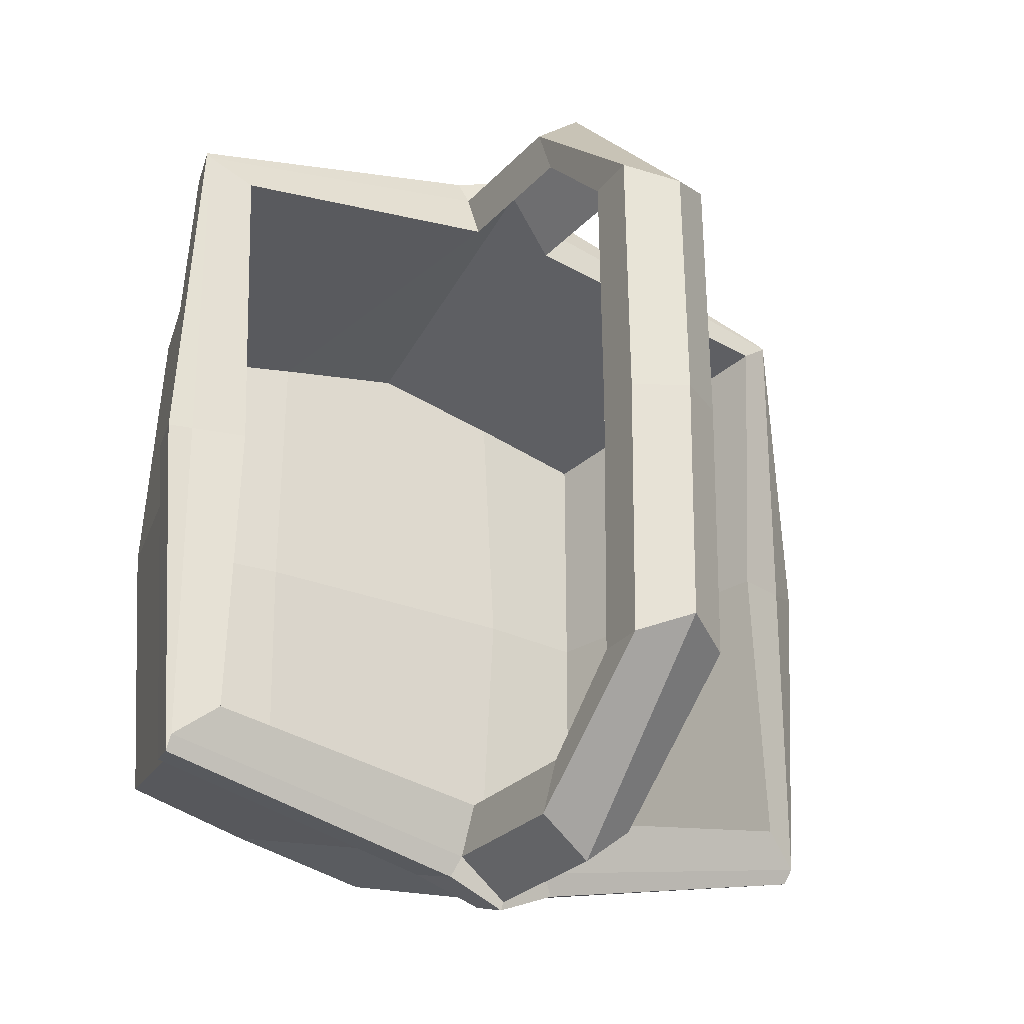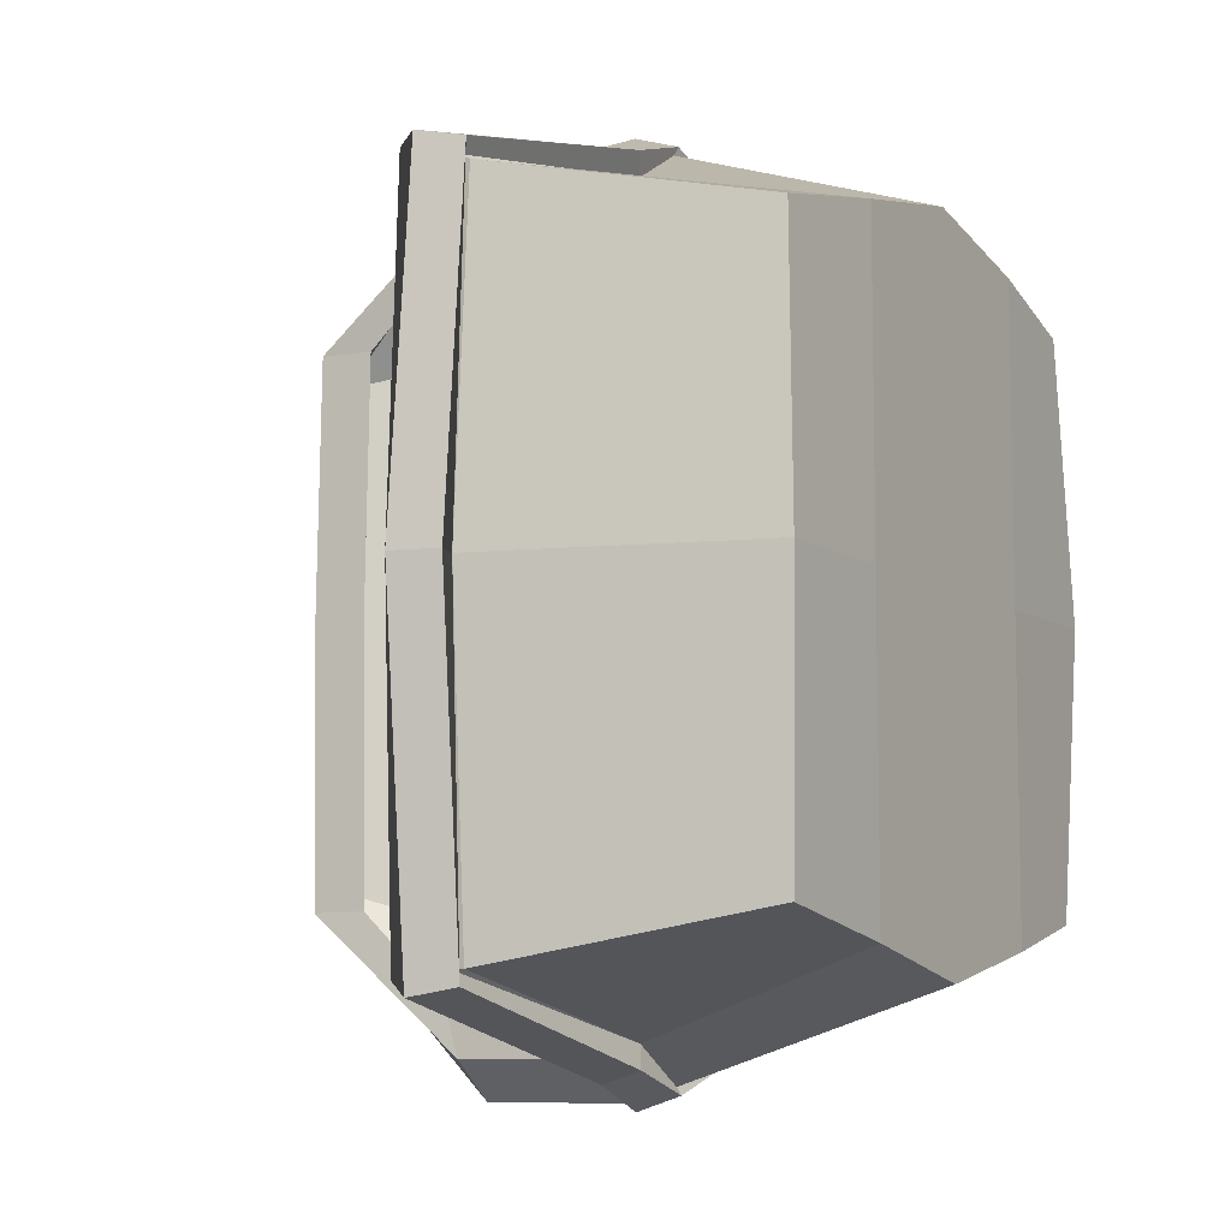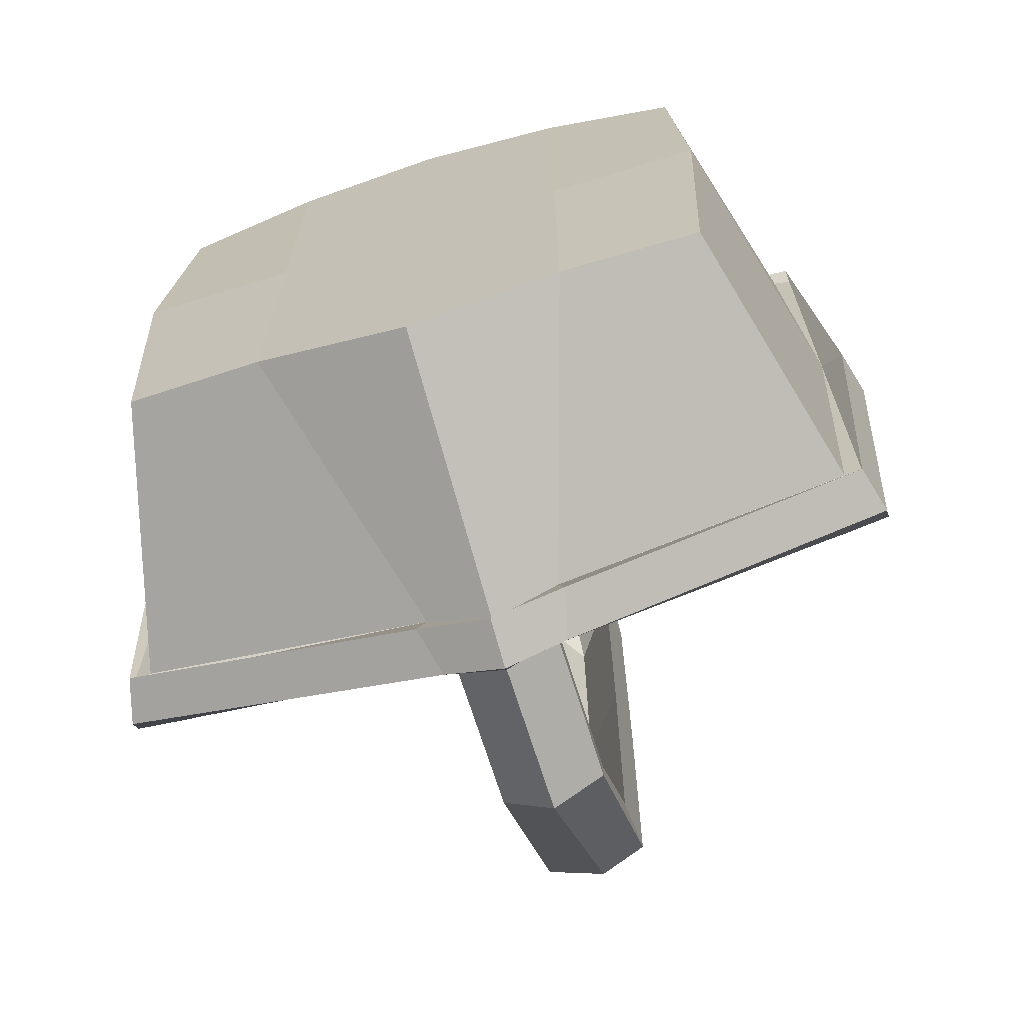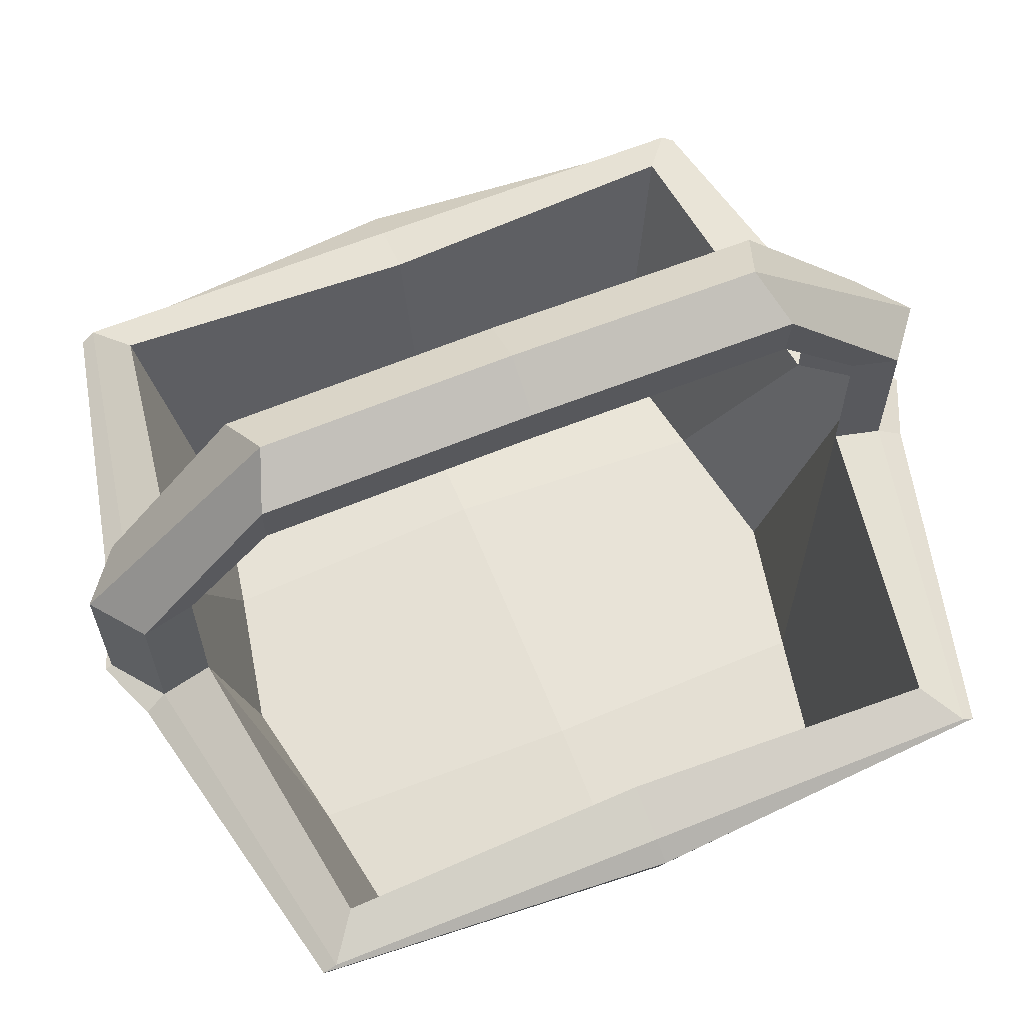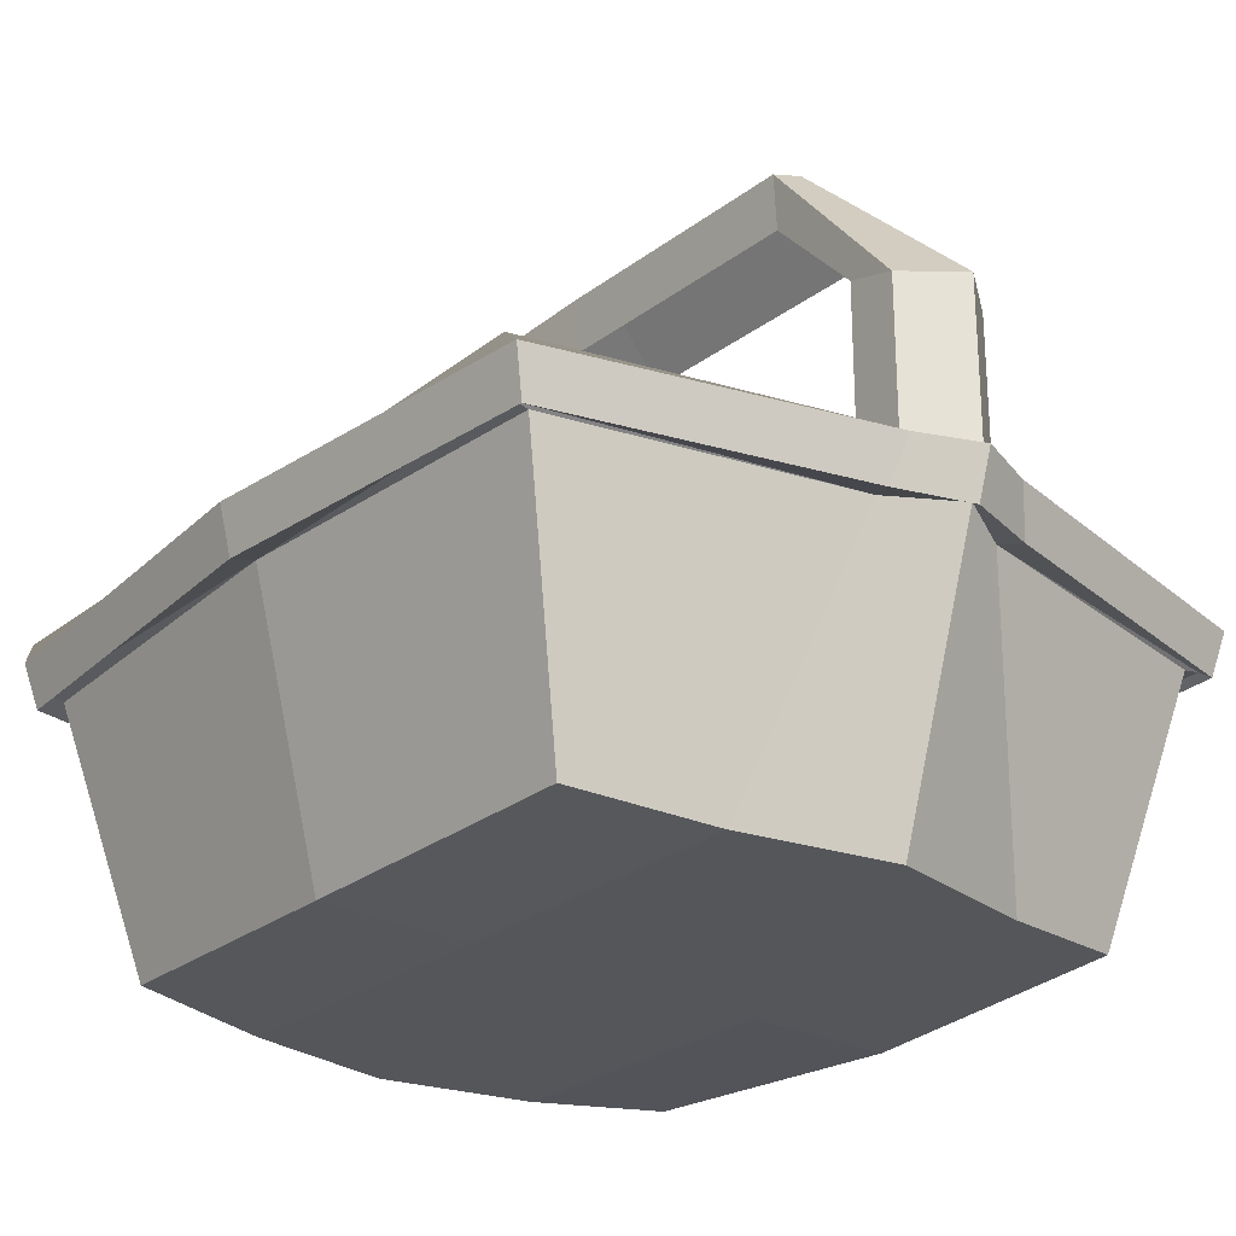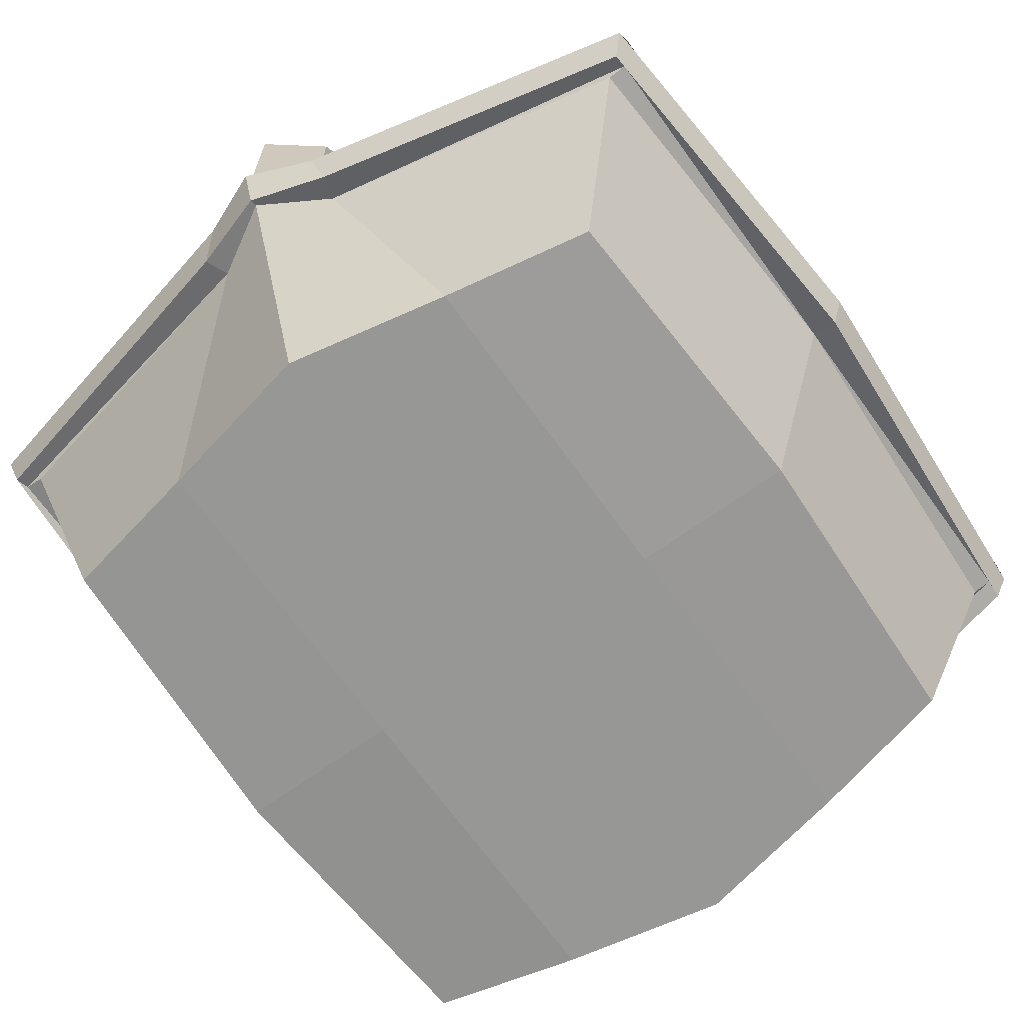
<metadata>
{"format":"obj","ext":"obj","renderer":"f3d","projection":"perspective","resolution":1024,"background":"white","views":[{"elev":-27.0,"azim":147.5,"up":"+Z"},{"elev":-8.2,"azim":-60.0,"up":"+Z"},{"elev":-68.6,"azim":17.2,"up":"+Z"},{"elev":64.0,"azim":-112.1,"up":"+Y"},{"elev":-25.9,"azim":140.8,"up":"+Y"},{"elev":-68.1,"azim":35.7,"up":"+Y"}]}
</metadata>
<code>
o Cube
v 0.8444 0.076 0.833
v -0.8444 0.076 0.833
v -0.8864 0.04644 0
v -1.134 0.985 1.007
v 1.134 0.985 1.007
v -0 0.04644 1.007
v 0.8864 0.04644 0
v 0 0.985 1.314
v -1.134 0.985 0
v -0 0.04644 0
v 1.134 0.985 0
v -0.4432 0.04644 0.9166
v -0.1502 0.985 1.197
v -0.4432 0.04644 0
v 0.4432 0.04644 0.9166
v 0.1502 0.985 1.197
v 0.4432 0.04644 0
v 0.7937 0.1633 0.7552
v -0.7937 0.1633 0.7552
v -0.7856 0.1773 0
v -1.009 1.039 0.9129
v 1.009 1.039 0.9129
v -0 0.1769 0.9058
v 0.7856 0.1773 0
v 0 1.042 1.232
v -0.974 1.027 0
v -0 0.2117 0
v 0.974 1.027 0
v -0.4172 0.1801 0.823
v -0.139 1.036 1.046
v -0.4432 0.2117 0
v 0.4172 0.1801 0.823
v 0.139 1.036 1.046
v 0.4432 0.2117 0
v 0.1502 1.438 1.197
v 0 1.438 1.314
v -0.1502 1.438 1.197
v 0.139 1.489 1.046
v 0 1.496 1.232
v -0.139 1.489 1.046
v 0.1502 1.918 0.7968
v 0 2.006 0.7393
v -0.1502 1.918 0.7968
v -0.139 1.771 0
v 0 1.947 0
v 0.139 1.771 0
v 0.139 1.758 0.7944
v 0 1.934 0.7316
v -0.139 1.758 0.7944
v -0.1502 1.931 0
v 0 2.02 0
v 0.1502 1.931 0
v -1.045 0.8386 0.9801
v 1.045 0.8386 0.9801
v 0 0.847 1.269
v -1.097 0.847 0
v 1.097 0.847 0
v -0.1932 0.847 1.156
v 0.1932 0.847 1.156
v -1.097 0.847 0.9805
v -1.134 0.985 1.007
v 0.1502 0.985 1.197
v 0 0.985 1.314
v -0.1502 0.985 1.197
v 0 0.847 1.269
v -1.134 0.985 0
v -1.097 0.847 0
v 1.134 0.985 1.007
v 1.134 0.985 0
v 1.097 0.847 0
v 1.097 0.847 0.9805
v -0.1932 0.847 1.156
v 0.1932 0.847 1.156
v -1.097 0.847 0.9805
v -1.134 0.985 1.007
v 0.1502 0.985 1.197
v 0 0.985 1.314
v -0.1502 0.985 1.197
v 0 0.847 1.269
v -1.134 0.985 0
v -1.097 0.847 0
v 1.134 0.985 1.007
v 1.134 0.985 0
v 1.097 0.847 0
v 1.097 0.847 0.9805
v -0.1932 0.847 1.156
v 0.1932 0.847 1.156
v -1.096 0.817 1.023
v -1.132 0.9484 1.048
v 0.1809 0.9705 1.262
v 0 0.97 1.337
v -0.1809 0.9705 1.262
v 0 0.832 1.292
v -1.205 0.9663 0
v -1.169 0.8283 0
v 1.132 0.9484 1.048
v 1.205 0.9663 0
v 1.169 0.8283 0
v 1.096 0.817 1.023
v -0.2175 0.8315 1.224
v 0.2175 0.8315 1.224
v 0.8444 0.076 -0.833
v -0.8444 0.076 -0.833
v -1.134 0.985 -1.007
v 1.134 0.985 -1.007
v -0 0.04644 -1.007
v 0 0.985 -1.314
v -0.4432 0.04644 -0.9166
v -0.1502 0.985 -1.197
v 0.4432 0.04644 -0.9166
v 0.1502 0.985 -1.197
v 0.7937 0.1633 -0.7552
v -0.7937 0.1633 -0.7552
v -1.009 1.039 -0.9129
v 1.009 1.039 -0.9129
v -0 0.1769 -0.9058
v 0 1.042 -1.232
v -0.4172 0.1801 -0.823
v -0.139 1.036 -1.046
v 0.4172 0.1801 -0.823
v 0.139 1.036 -1.046
v 0.1502 1.438 -1.197
v 0 1.438 -1.314
v -0.1502 1.438 -1.197
v 0.139 1.489 -1.046
v 0 1.496 -1.232
v -0.139 1.489 -1.046
v 0.1502 1.918 -0.7968
v 0 2.006 -0.7393
v -0.1502 1.918 -0.7968
v 0.139 1.758 -0.7944
v 0 1.934 -0.7316
v -0.139 1.758 -0.7944
v -1.045 0.8386 -0.9801
v 1.045 0.8386 -0.9801
v 0 0.847 -1.269
v -0.1932 0.847 -1.156
v 0.1932 0.847 -1.156
v -1.097 0.847 -0.9805
v -1.134 0.985 -1.007
v 0.1502 0.985 -1.197
v 0 0.985 -1.314
v -0.1502 0.985 -1.197
v 0 0.847 -1.269
v 1.134 0.985 -1.007
v 1.097 0.847 -0.9805
v -0.1932 0.847 -1.156
v 0.1932 0.847 -1.156
v -1.097 0.847 -0.9805
v -1.134 0.985 -1.007
v 0.1502 0.985 -1.197
v 0 0.985 -1.314
v -0.1502 0.985 -1.197
v 0 0.847 -1.269
v 1.134 0.985 -1.007
v 1.097 0.847 -0.9805
v -0.1932 0.847 -1.156
v 0.1932 0.847 -1.156
v -1.096 0.817 -1.023
v -1.132 0.9484 -1.048
v 0.1809 0.9705 -1.262
v 0 0.97 -1.337
v -0.1809 0.9705 -1.262
v 0 0.832 -1.292
v 1.132 0.9484 -1.048
v 1.096 0.817 -1.023
v -0.2175 0.8315 -1.224
v 0.2175 0.8315 -1.224
f 55 59 73 65
f 9 56 67 66
f 53 58 72 60
f 17 7 1 15
f 14 10 6 12
f 13 4 61 64
f 3 14 12 2
f 4 9 66 61
f 10 17 15 6
f 56 53 60 67
f 32 23 25 33
f 29 19 21 30
f 19 20 26 21
f 34 32 18 24
f 31 29 23 27
f 24 18 22 28
f 20 19 29 31
f 23 29 30 25
f 27 23 32 34
f 18 32 33 22
f 33 25 39 38
f 16 33 38 35
f 9 4 21 26
f 5 11 28 22
f 13 8 36 37
f 4 13 30 21
f 16 5 22 33
f 39 40 49 48
f 37 36 42 43
f 38 39 48 47
f 25 30 40 39
f 30 13 37 40
f 8 16 35 36
f 42 41 52 51
f 47 48 45 46
f 49 43 50 44
f 35 38 47 41
f 43 42 51 50
f 41 47 46 52
f 48 49 44 45
f 50 51 45 44
f 40 37 43 49
f 36 35 41 42
f 51 52 46 45
f 1 54 59 15
f 6 55 58 12
f 7 57 54 1
f 2 53 56 3
f 12 58 53 2
f 15 59 55 6
f 70 69 83 84
f 72 65 79 86
f 69 68 82 83
f 73 71 85 87
f 66 67 81 80
f 61 66 80 75
f 59 54 71 73
f 16 8 63 62
f 11 5 68 69
f 58 55 65 72
f 8 13 64 63
f 5 16 62 68
f 57 11 69 70
f 54 57 70 71
f 78 75 89 92
f 85 84 98 99
f 84 83 97 98
f 86 79 93 100
f 83 82 96 97
f 87 85 99 101
f 71 70 84 85
f 64 61 75 78
f 62 63 77 76
f 67 60 74 81
f 68 62 76 82
f 63 64 78 77
f 60 72 86 74
f 65 73 87 79
f 101 90 91 93
f 100 92 89 88
f 88 89 94 95
f 98 97 96 99
f 93 91 92 100
f 99 96 90 101
f 76 77 91 90
f 81 74 88 95
f 82 76 90 96
f 77 78 92 91
f 74 86 100 88
f 79 87 101 93
f 75 80 94 89
f 80 81 95 94
f 136 144 148 138
f 134 139 147 137
f 17 110 102 7
f 14 108 106 10
f 109 143 140 104
f 3 103 108 14
f 104 140 66 9
f 10 106 110 17
f 56 67 139 134
f 120 121 117 116
f 118 119 114 113
f 113 114 26 20
f 34 24 112 120
f 31 27 116 118
f 24 28 115 112
f 20 31 118 113
f 116 117 119 118
f 27 34 120 116
f 112 115 121 120
f 121 125 126 117
f 111 122 125 121
f 9 26 114 104
f 105 115 28 11
f 109 124 123 107
f 104 114 119 109
f 111 121 115 105
f 126 132 133 127
f 124 130 129 123
f 125 131 132 126
f 117 126 127 119
f 119 127 124 109
f 107 123 122 111
f 129 51 52 128
f 131 46 45 132
f 133 44 50 130
f 122 128 131 125
f 130 50 51 129
f 128 52 46 131
f 132 45 44 133
f 127 133 130 124
f 123 129 128 122
f 102 110 138 135
f 106 108 137 136
f 7 102 135 57
f 103 3 56 134
f 108 103 134 137
f 110 106 136 138
f 147 157 154 144
f 69 83 155 145
f 148 158 156 146
f 140 150 80 66
f 138 148 146 135
f 111 141 142 107
f 11 69 145 105
f 137 147 144 136
f 107 142 143 109
f 105 145 141 111
f 135 146 70 57
f 153 163 160 150
f 156 166 98 84
f 157 167 164 154
f 83 97 165 155
f 158 168 166 156
f 146 156 84 70
f 143 153 150 140
f 141 151 152 142
f 67 81 149 139
f 145 155 151 141
f 142 152 153 143
f 139 149 157 147
f 144 154 158 148
f 168 164 162 161
f 167 159 160 163
f 159 95 94 160
f 98 166 165 97
f 164 167 163 162
f 166 168 161 165
f 151 161 162 152
f 81 95 159 149
f 155 165 161 151
f 152 162 163 153
f 149 159 167 157
f 154 164 168 158
f 150 160 94 80

</code>
